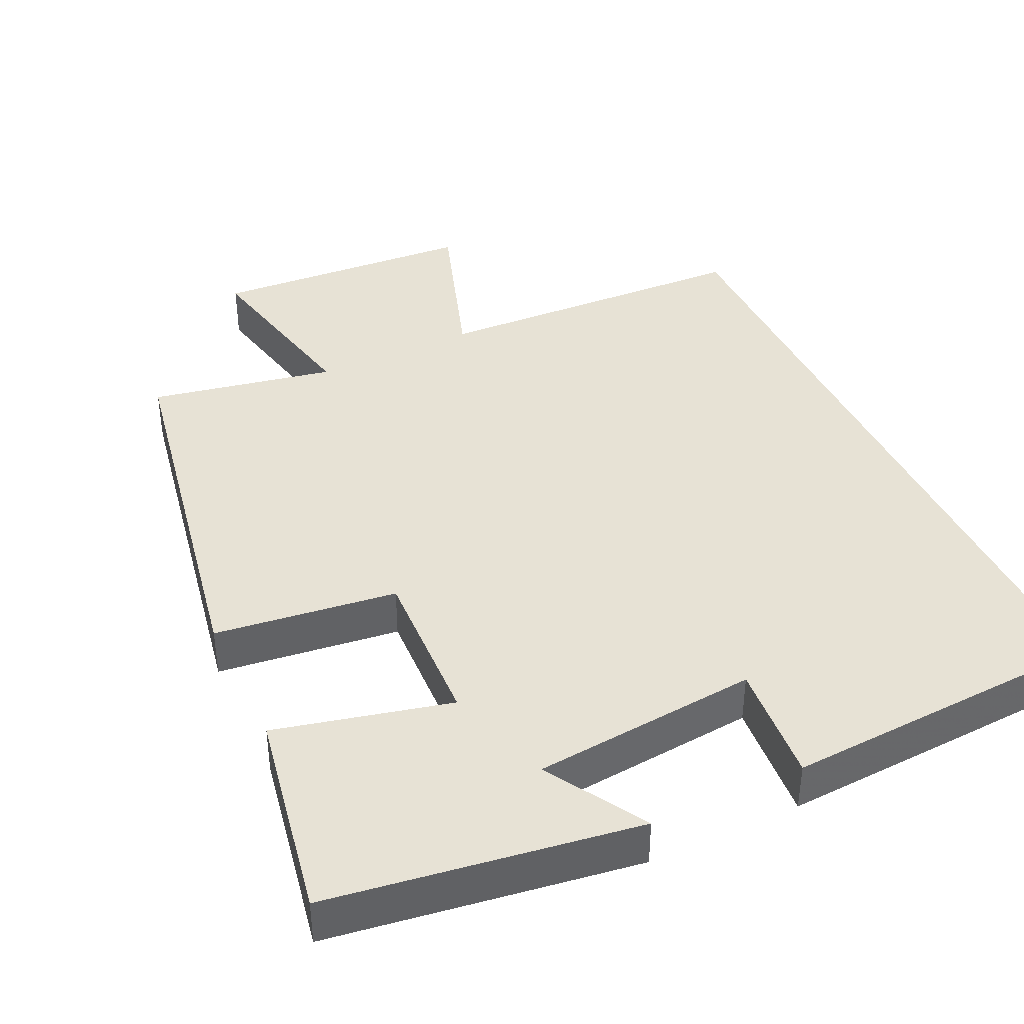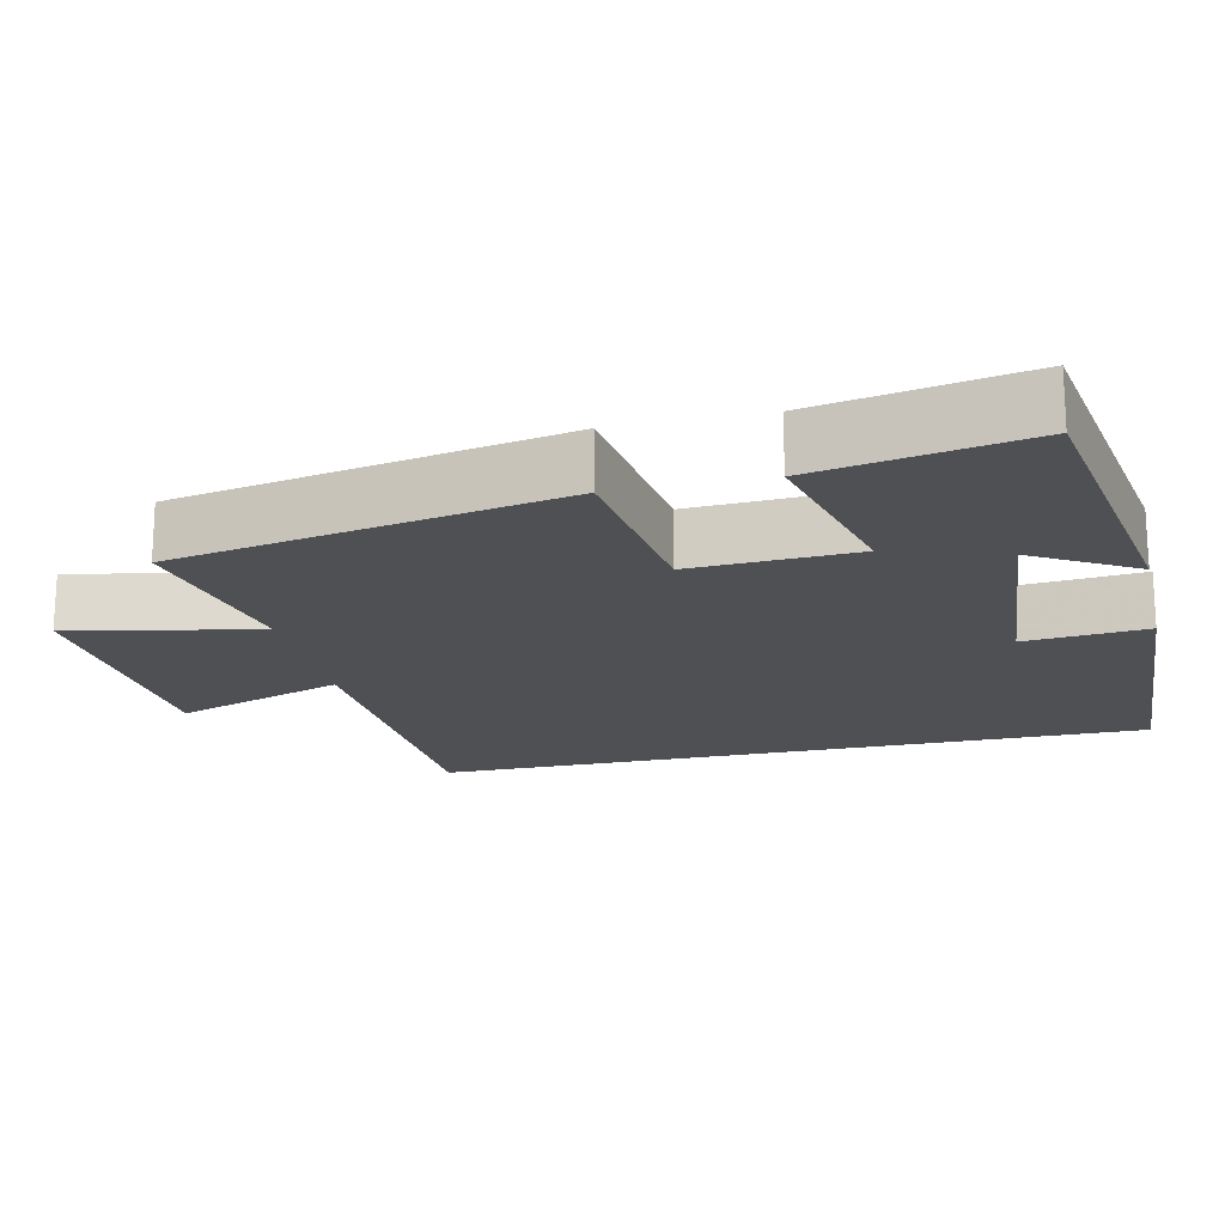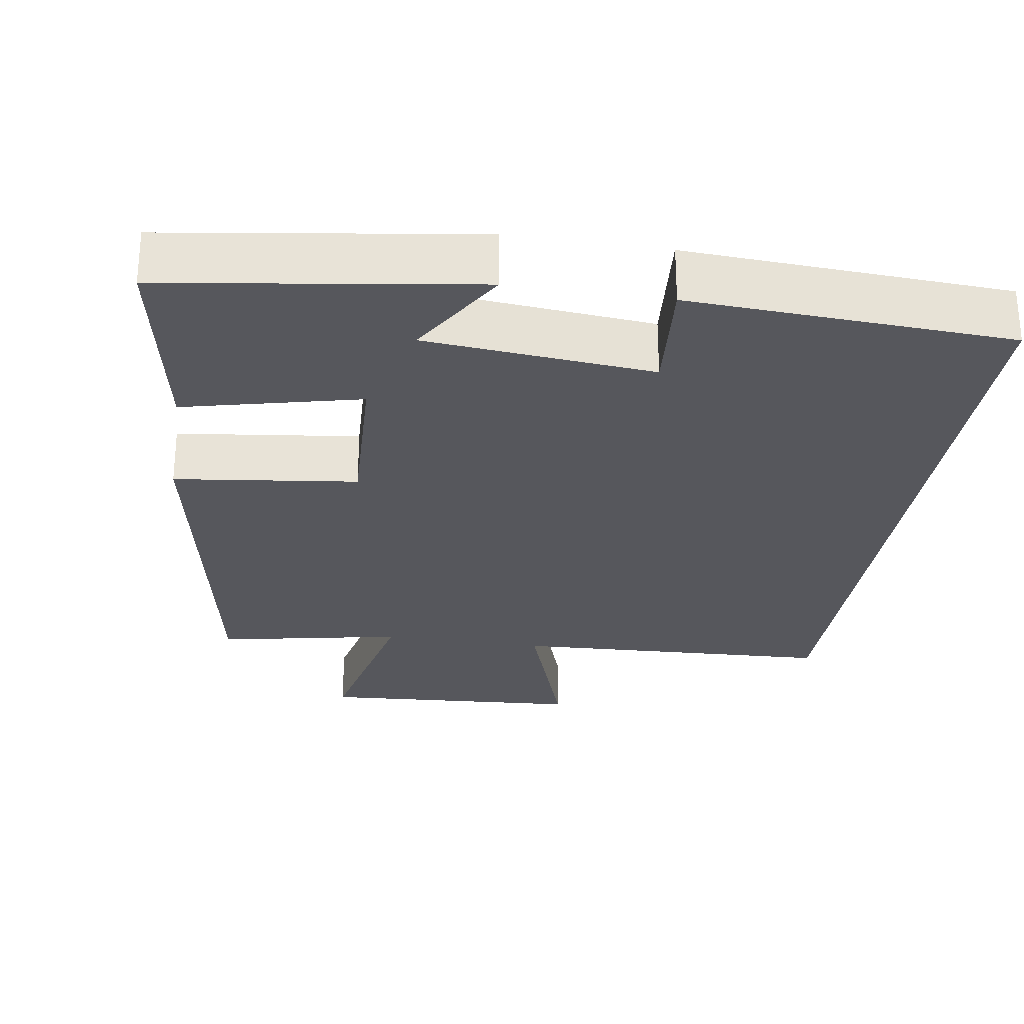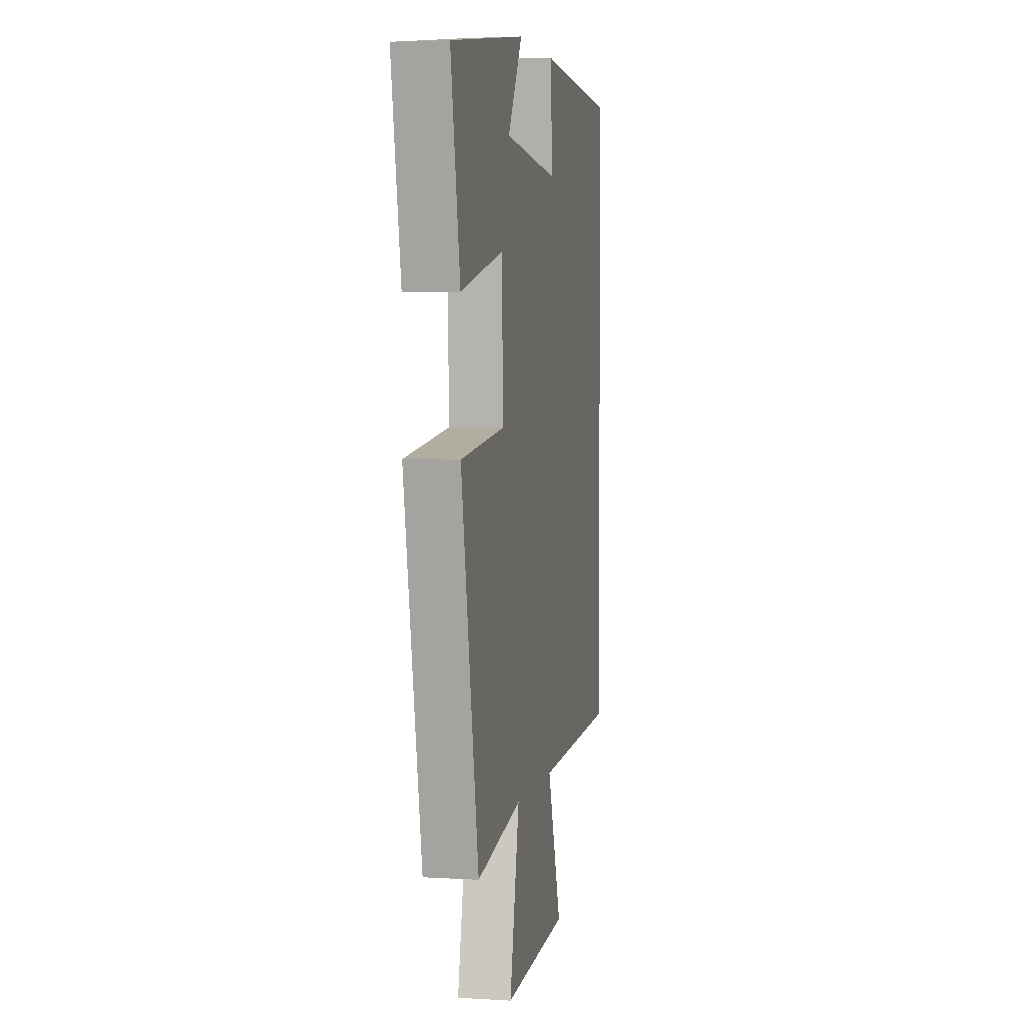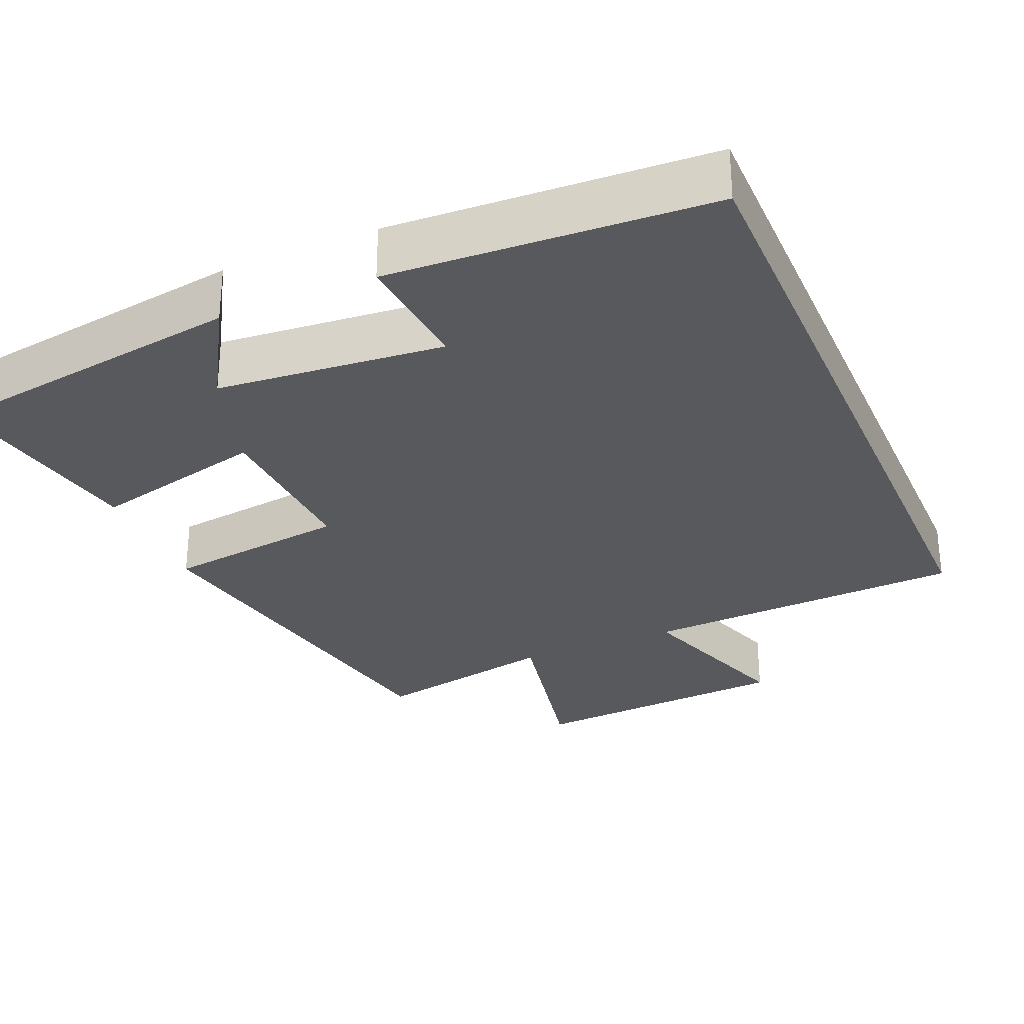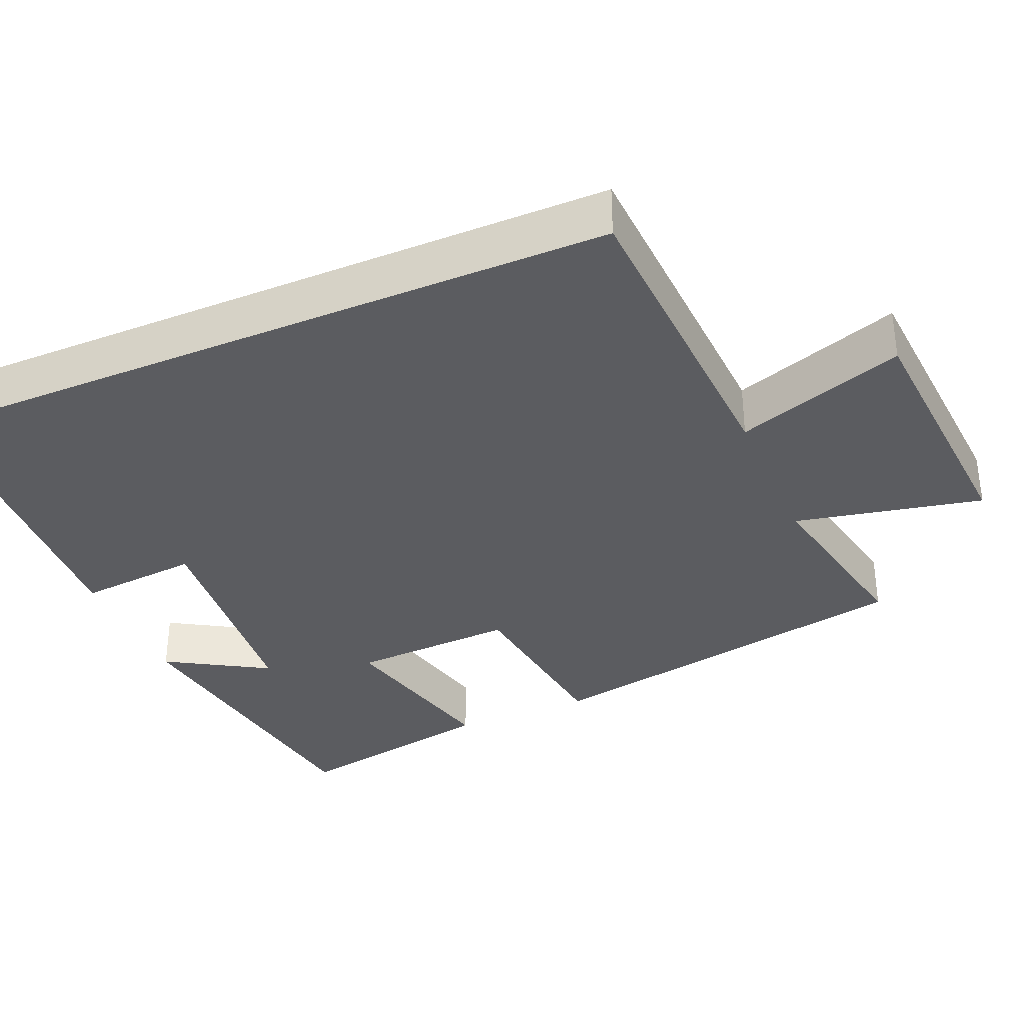
<metadata>
{"format":"obj","ext":"obj","renderer":"f3d","projection":"perspective","resolution":1024,"background":"white","views":[{"elev":40.5,"azim":-25.4,"up":"+Y"},{"elev":-18.6,"azim":-77.0,"up":"+Y"},{"elev":-27.5,"azim":-8.9,"up":"+Y"},{"elev":3.6,"azim":-78.6,"up":"+Z"},{"elev":-29.8,"azim":23.3,"up":"+Y"},{"elev":-34.9,"azim":113.2,"up":"+Y"}]}
</metadata>
<code>
v -0.404 0.07 -0.549
v -0.5 0.07 -0.035
v -0.255 0.07 -0.004
v -0.265 0.07 0.216
v -0.5 0.07 0.159
v -0.552 0.07 0.439
v -0.139 0.07 0.5
v -0.219 0.07 0.365
v 0.085 0.07 0.337
v 0.071 0.07 0.5
v 0.5 0.07 0.477
v 0.5 0.07 -0.48
v 0.068 0.07 -0.5
v 0.145 0.07 -0.727
v -0.209 0.07 -0.751
v -0.156 0.07 -0.5
v -0.404 0 -0.549
v -0.5 0 -0.035
v -0.255 0 -0.004
v -0.265 0 0.216
v -0.5 0 0.159
v -0.552 0 0.439
v -0.139 0 0.5
v -0.219 0 0.365
v 0.085 0 0.337
v 0.071 0 0.5
v 0.5 0 0.477
v 0.5 0 -0.48
v 0.068 0 -0.5
v 0.145 0 -0.727
v -0.209 0 -0.751
v -0.156 0 -0.5
f 13 14 15 16
f 11 12 13 16
f 9 10 11
f 9 11 16 1
f 5 6 7 8
f 4 5 8 9
f 3 4 9
f 1 2 3
f 1 3 9
f 32 31 30 29
f 32 29 28 27
f 27 26 25
f 17 32 27 25
f 24 23 22 21
f 25 24 21 20
f 25 20 19
f 19 18 17
f 25 19 17
f 1 17 18 2
f 2 18 19 3
f 3 19 20 4
f 4 20 21 5
f 5 21 22 6
f 6 22 23 7
f 7 23 24 8
f 8 24 25 9
f 9 25 26 10
f 10 26 27 11
f 11 27 28 12
f 12 28 29 13
f 13 29 30 14
f 14 30 31 15
f 15 31 32 16
f 16 32 17 1

</code>
